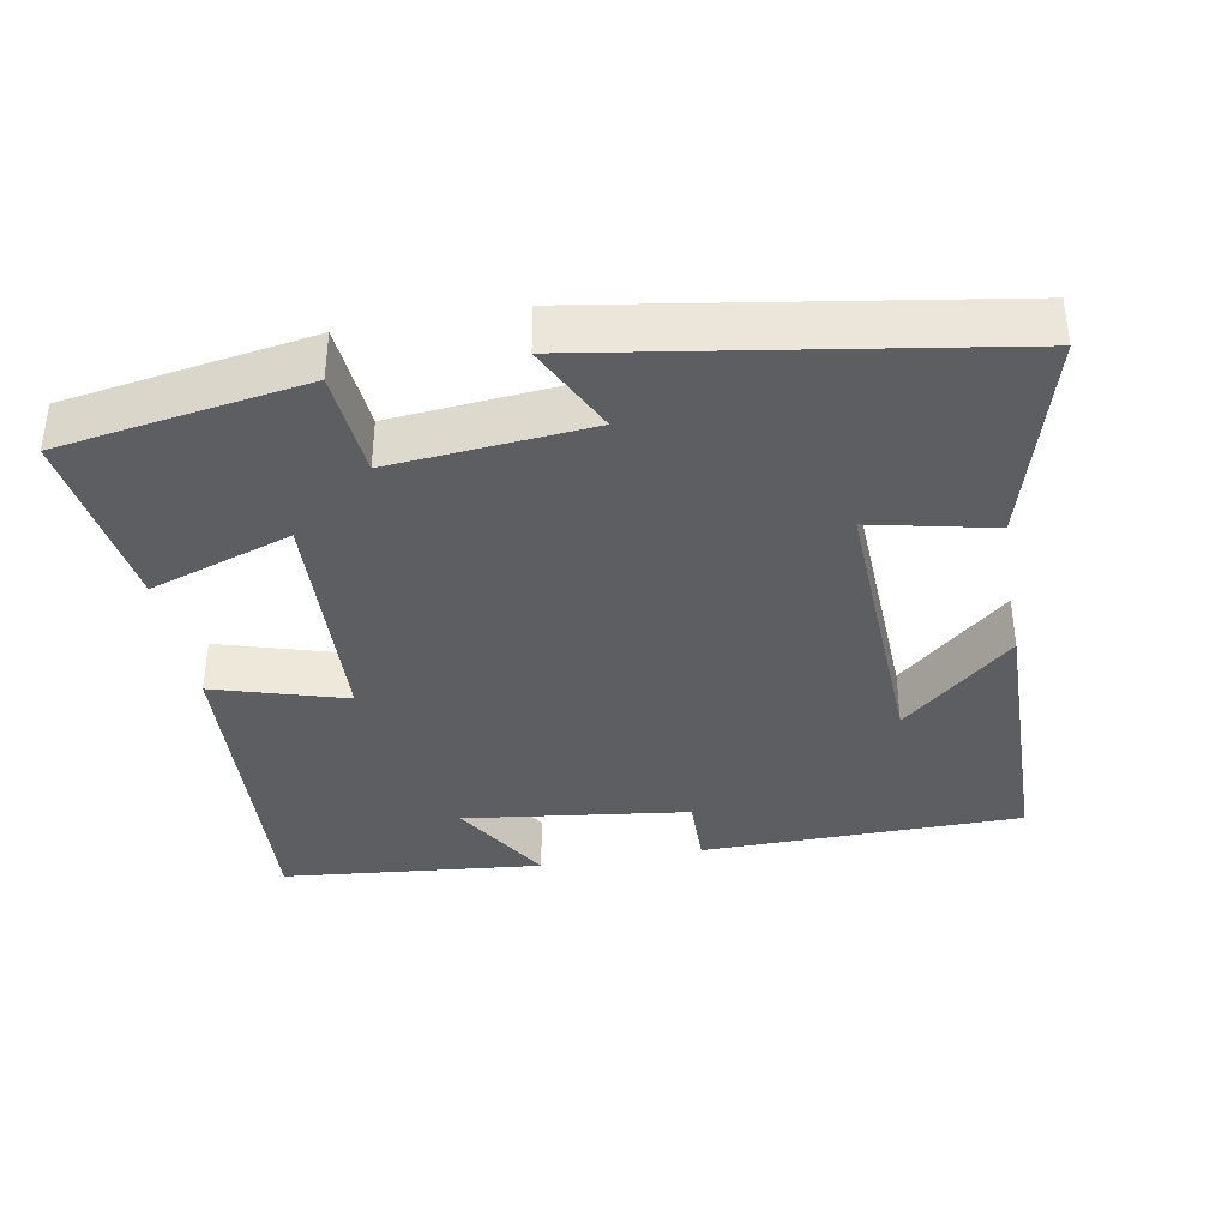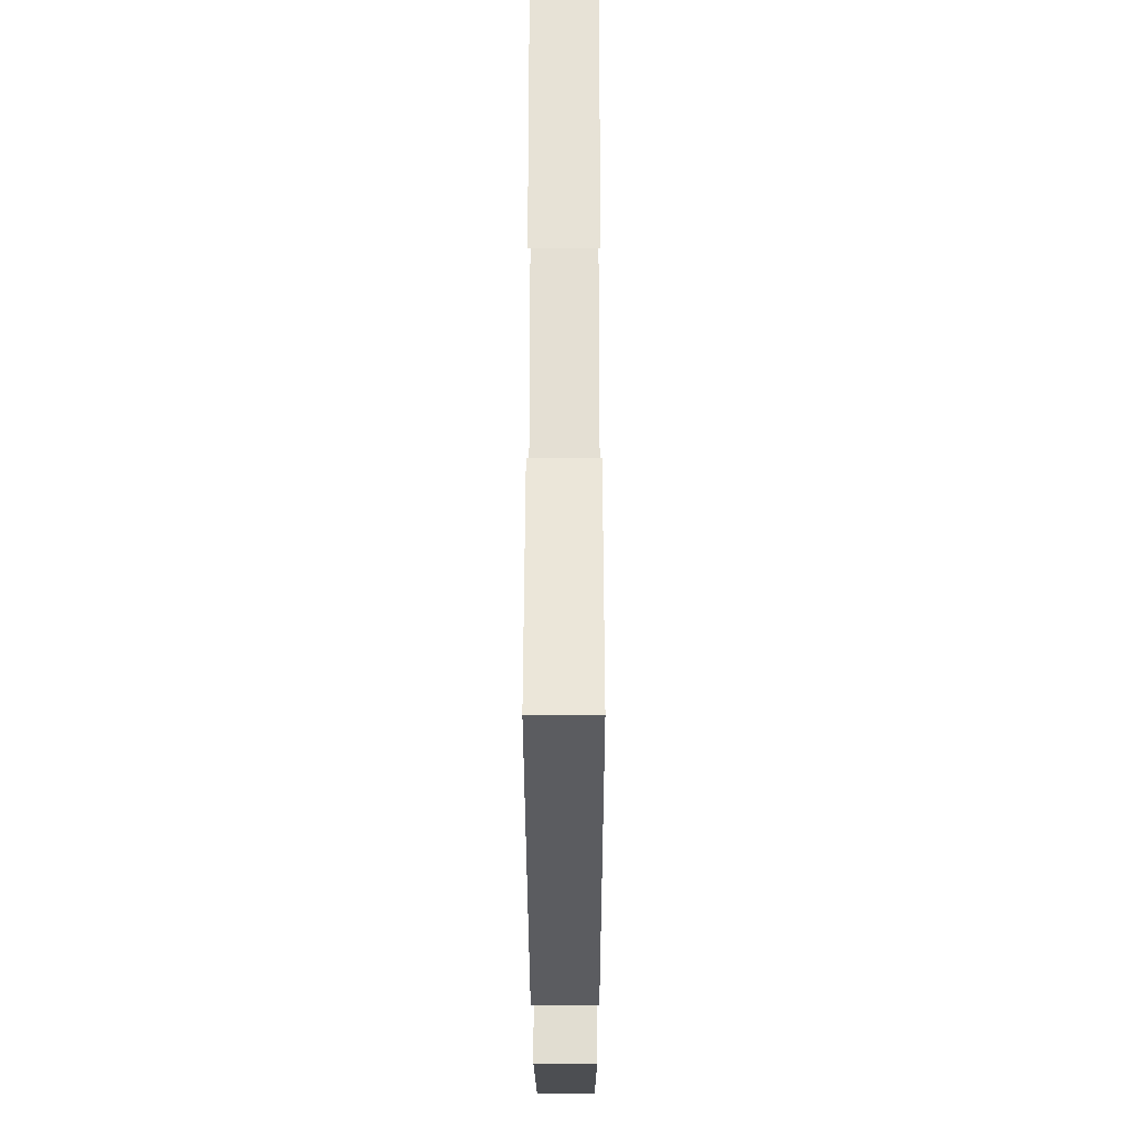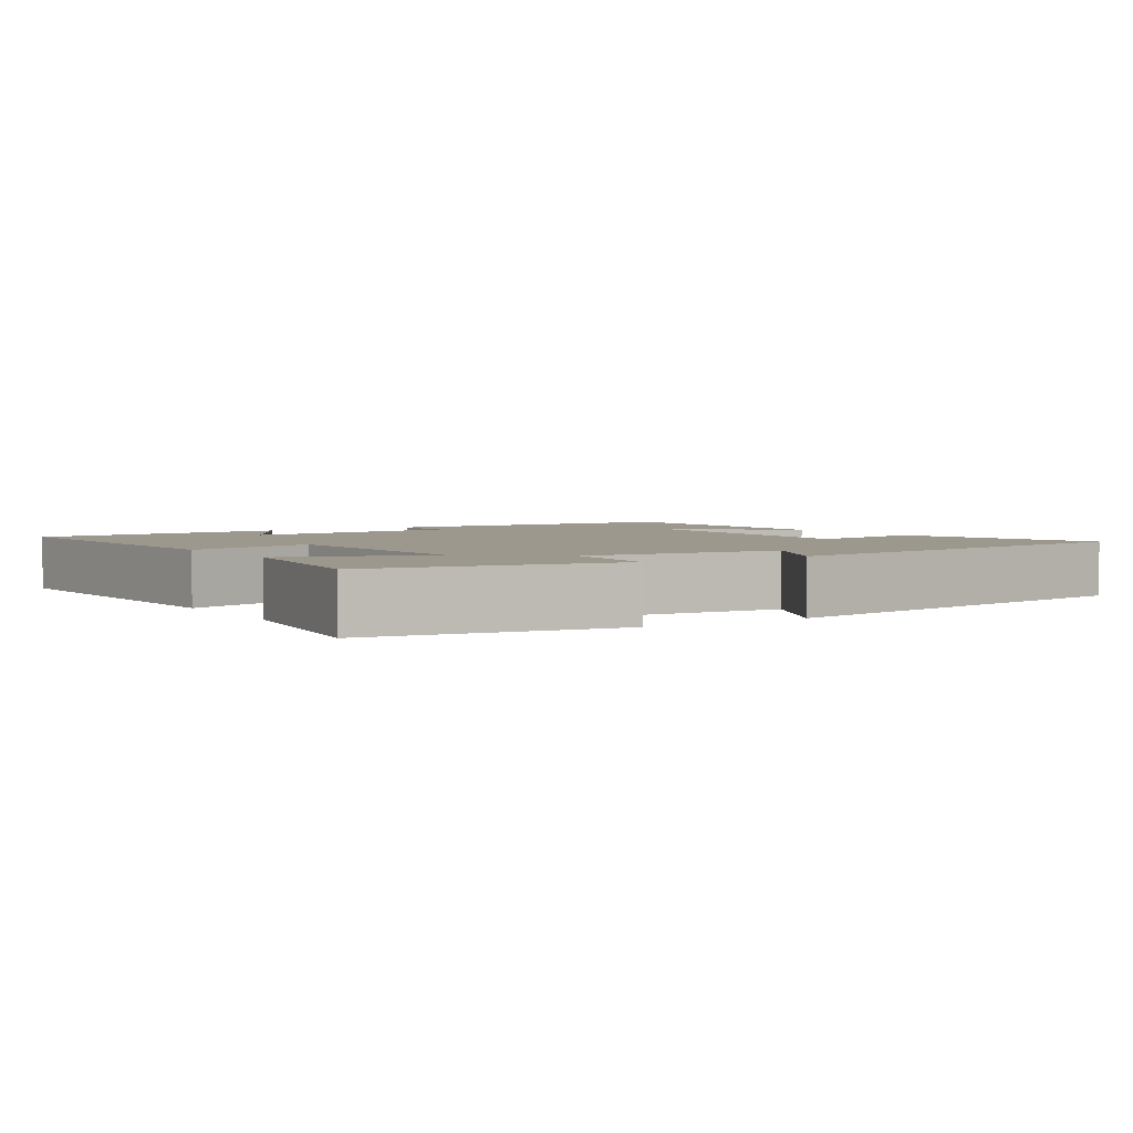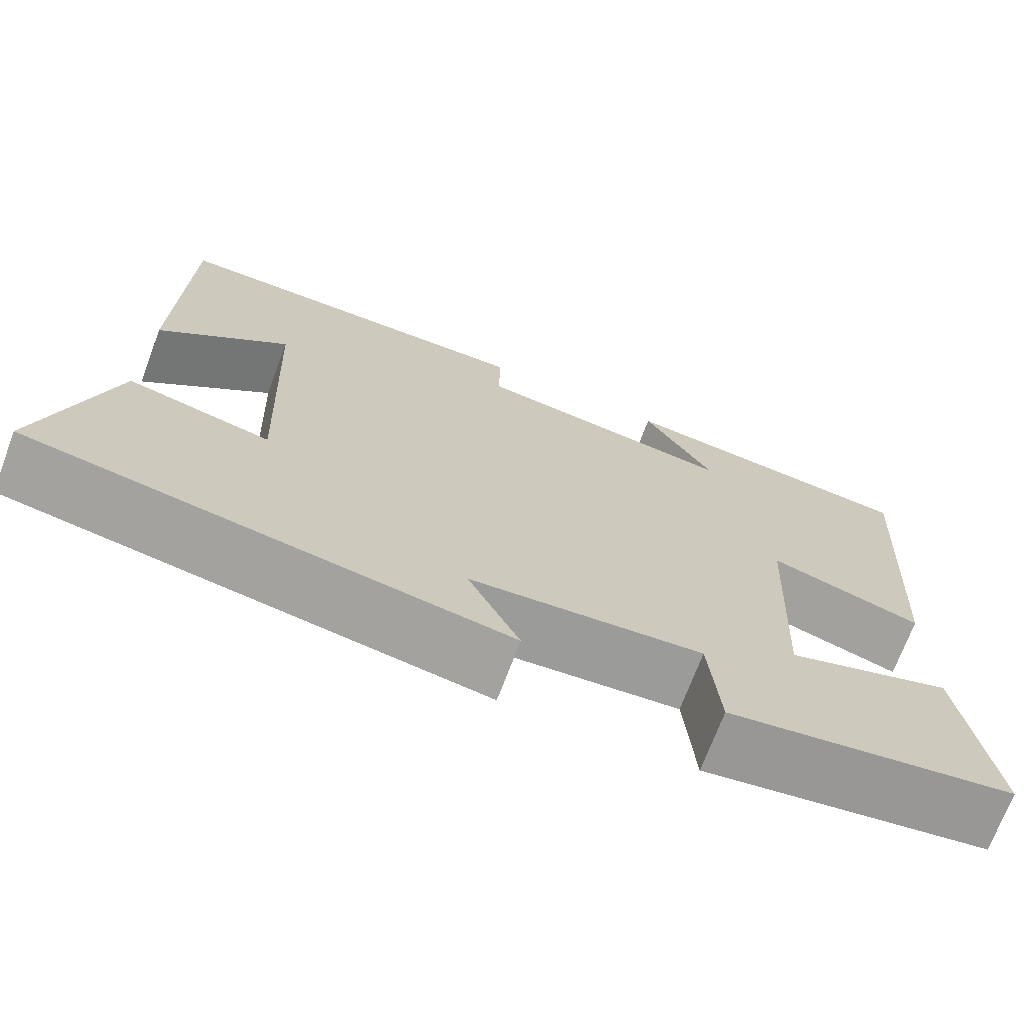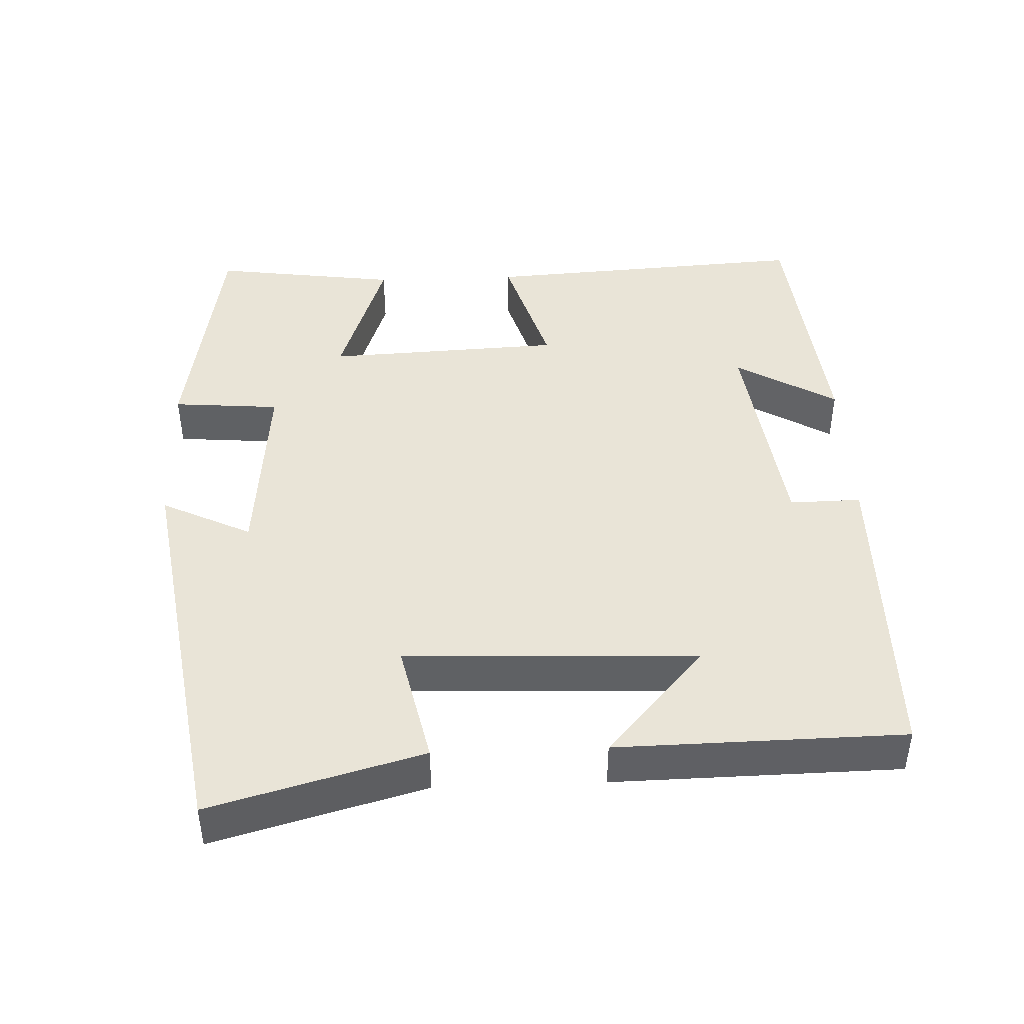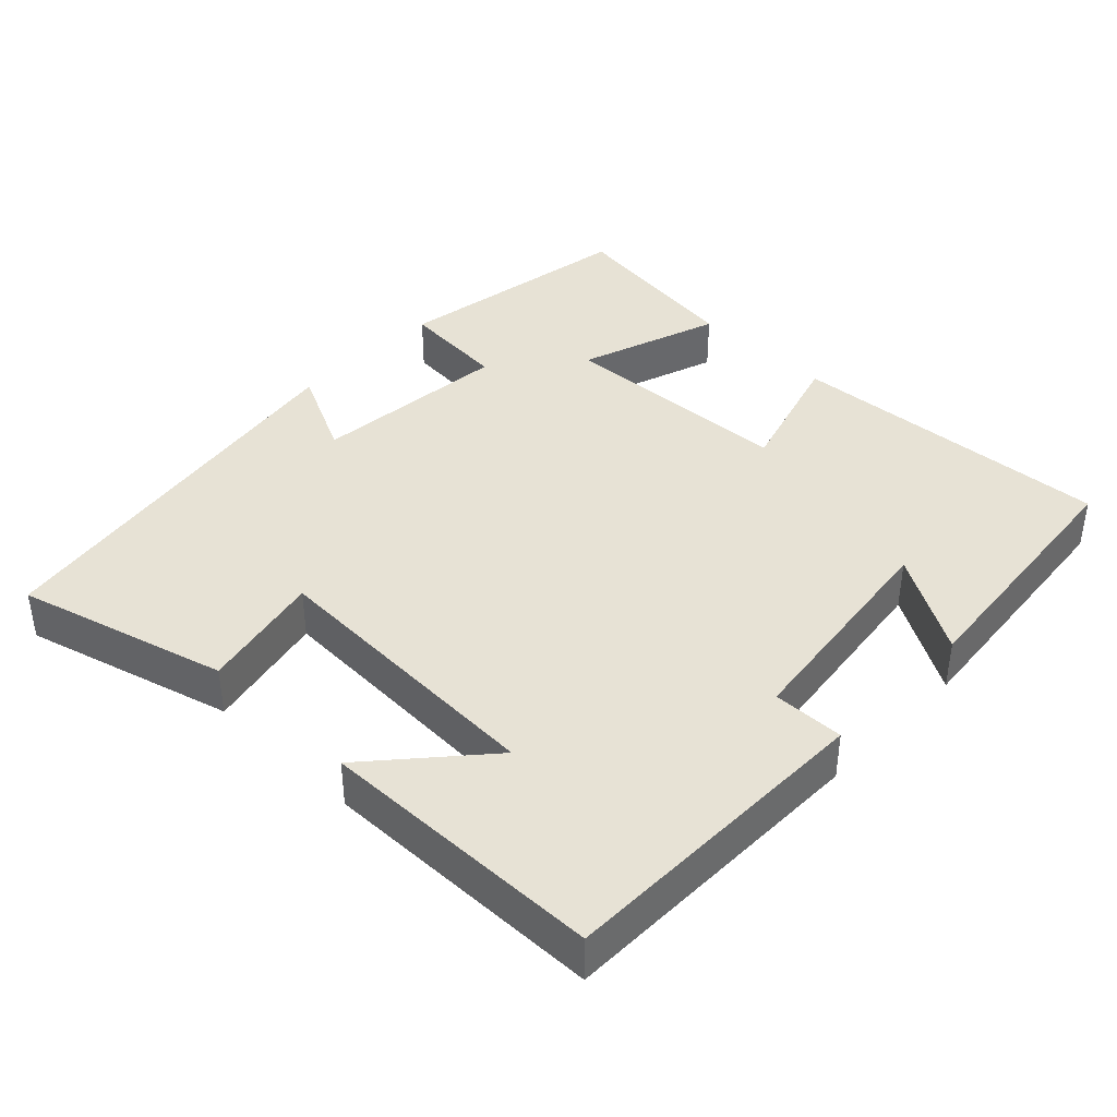
<metadata>
{"format":"obj","ext":"obj","renderer":"f3d","projection":"perspective","resolution":1024,"background":"white","views":[{"elev":-37.5,"azim":-169.7,"up":"+Y"},{"elev":-25.9,"azim":-89.9,"up":"+Z"},{"elev":3.2,"azim":147.6,"up":"+Y"},{"elev":-71.0,"azim":-20.6,"up":"+Z"},{"elev":43.5,"azim":-92.2,"up":"+Y"},{"elev":40.1,"azim":-45.9,"up":"+Y"}]}
</metadata>
<code>
v -0.58 0.07 -0.411
v -0.5 0.07 -0.123
v -0.332 0.07 -0.16
v -0.348 0.07 0.238
v -0.5 0.07 0.105
v -0.493 0.07 0.496
v -0.053 0.07 0.5
v -0.055 0.07 0.402
v 0.253 0.07 0.362
v 0.171 0.07 0.5
v 0.529 0.07 0.464
v 0.5 0.07 0.014
v 0.32 0.07 0.068
v 0.304 0.07 -0.256
v 0.5 0.07 -0.19
v 0.535 0.07 -0.446
v 0.198 0.07 -0.5
v 0.186 0.07 -0.353
v -0.086 0.07 -0.377
v -0.026 0.07 -0.5
v -0.58 0 -0.411
v -0.5 0 -0.123
v -0.332 0 -0.16
v -0.348 0 0.238
v -0.5 0 0.105
v -0.493 0 0.496
v -0.053 0 0.5
v -0.055 0 0.402
v 0.253 0 0.362
v 0.171 0 0.5
v 0.529 0 0.464
v 0.5 0 0.014
v 0.32 0 0.068
v 0.304 0 -0.256
v 0.5 0 -0.19
v 0.535 0 -0.446
v 0.198 0 -0.5
v 0.186 0 -0.353
v -0.086 0 -0.377
v -0.026 0 -0.5
f 1 2 3
f 20 1 3
f 19 20 3
f 18 19 3 4
f 16 17 18
f 15 16 18
f 14 15 18
f 13 14 18 4
f 11 12 13
f 9 10 11
f 9 11 13
f 8 9 13 4
f 4 5 6 7
f 4 7 8
f 23 22 21
f 23 21 40
f 23 40 39
f 24 23 39 38
f 38 37 36
f 38 36 35
f 38 35 34
f 24 38 34 33
f 33 32 31
f 31 30 29
f 33 31 29
f 24 33 29 28
f 27 26 25 24
f 28 27 24
f 1 21 22 2
f 2 22 23 3
f 3 23 24 4
f 4 24 25 5
f 5 25 26 6
f 6 26 27 7
f 7 27 28 8
f 8 28 29 9
f 9 29 30 10
f 10 30 31 11
f 11 31 32 12
f 12 32 33 13
f 13 33 34 14
f 14 34 35 15
f 15 35 36 16
f 16 36 37 17
f 17 37 38 18
f 18 38 39 19
f 19 39 40 20
f 20 40 21 1

</code>
